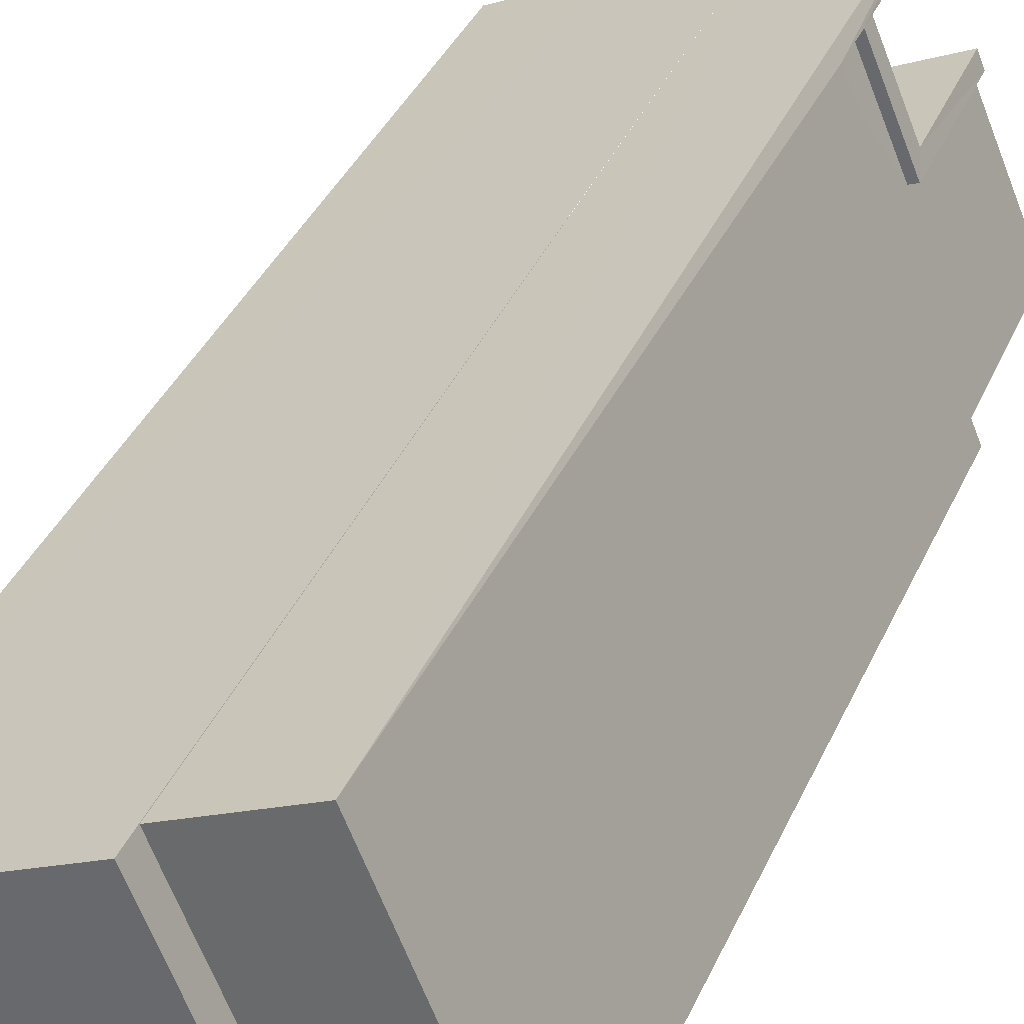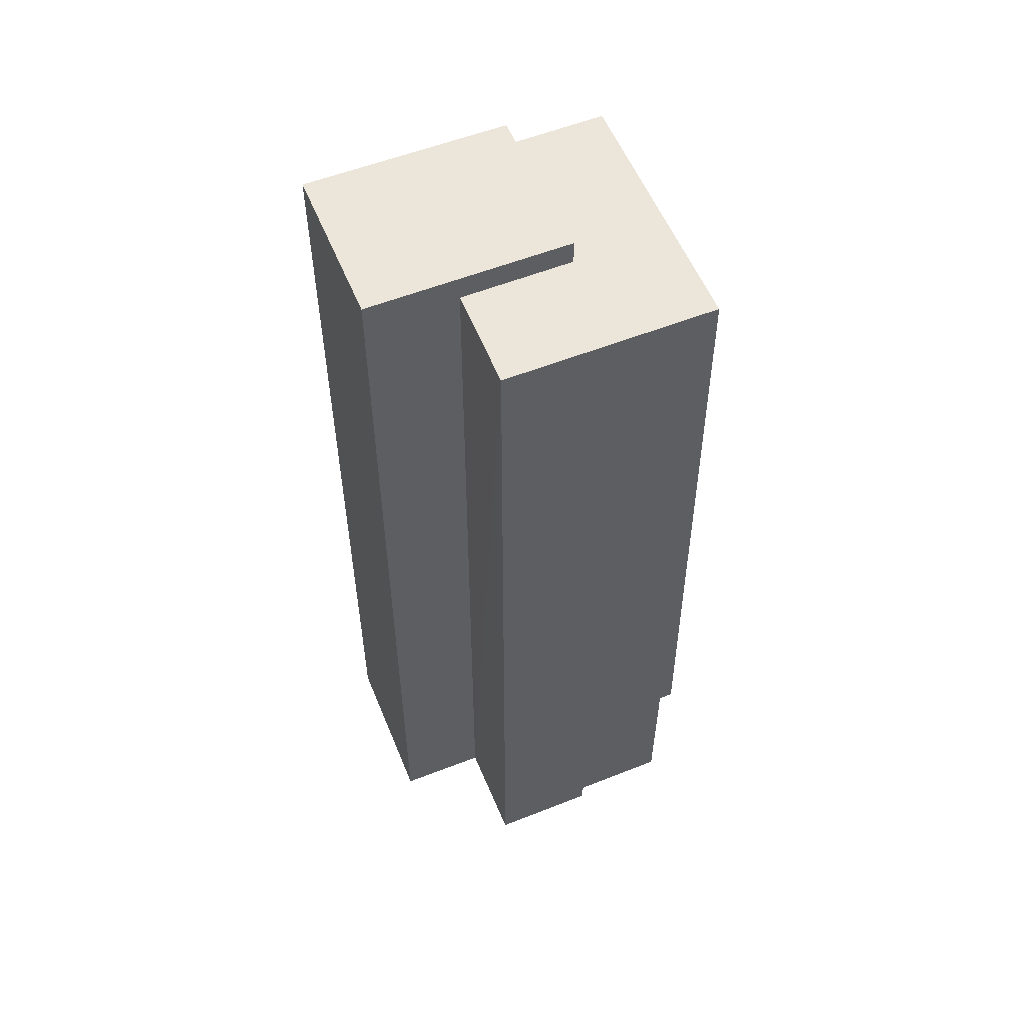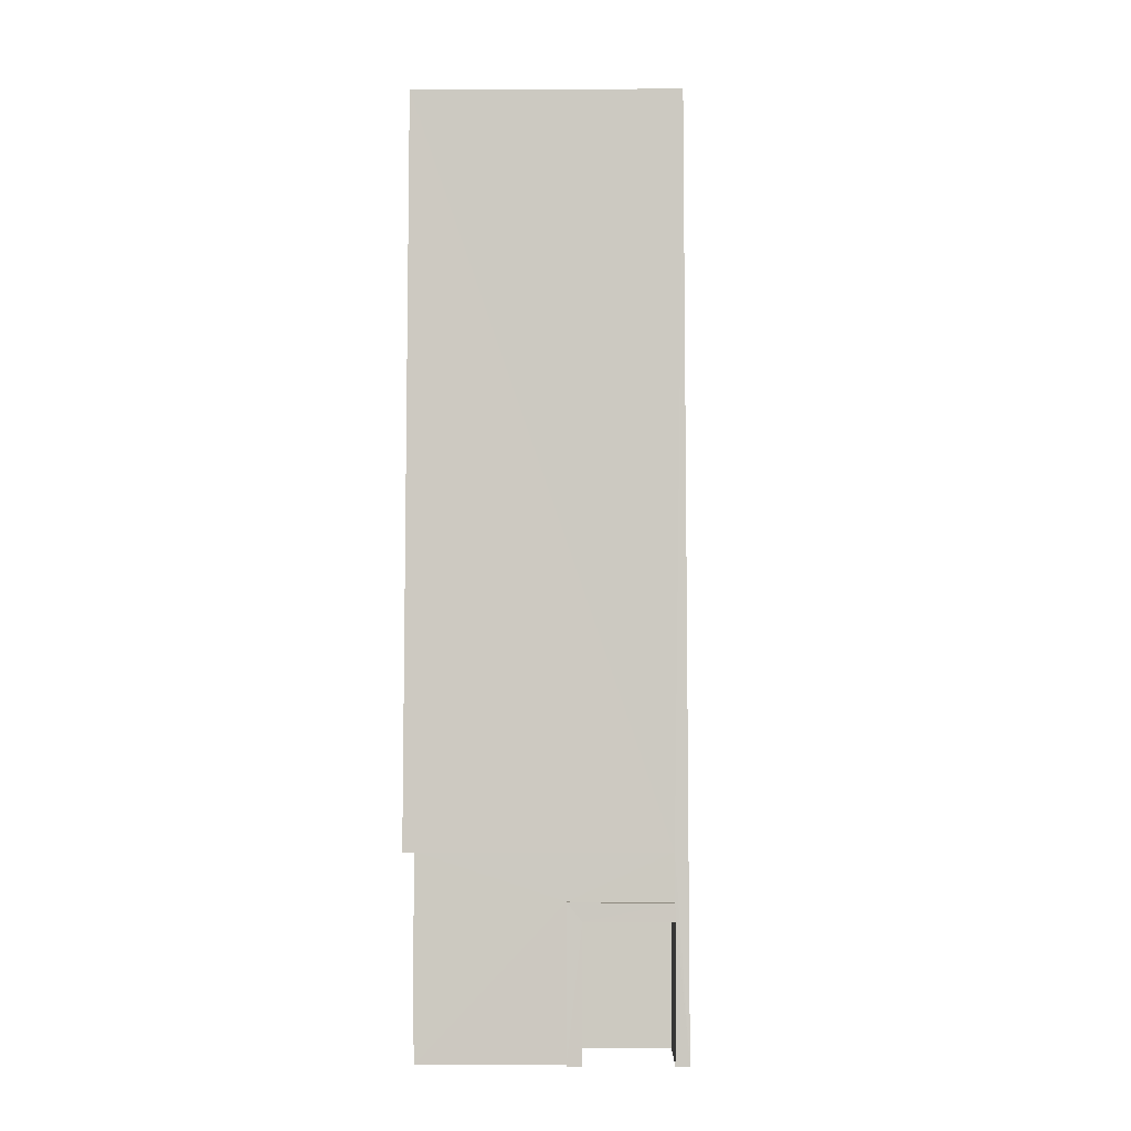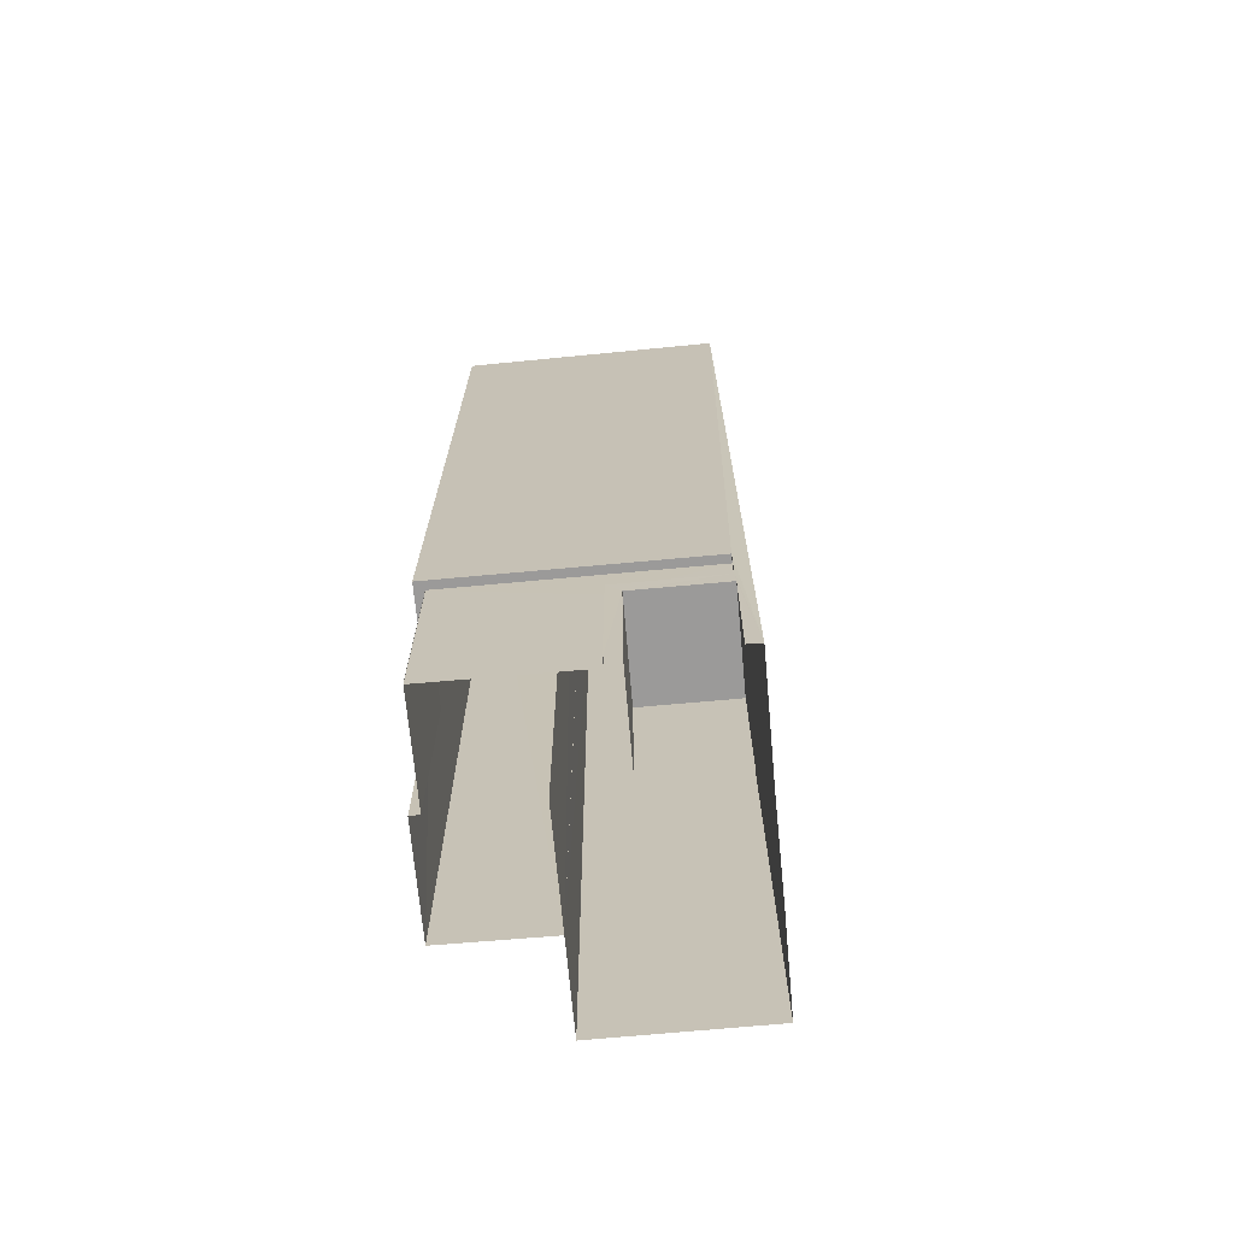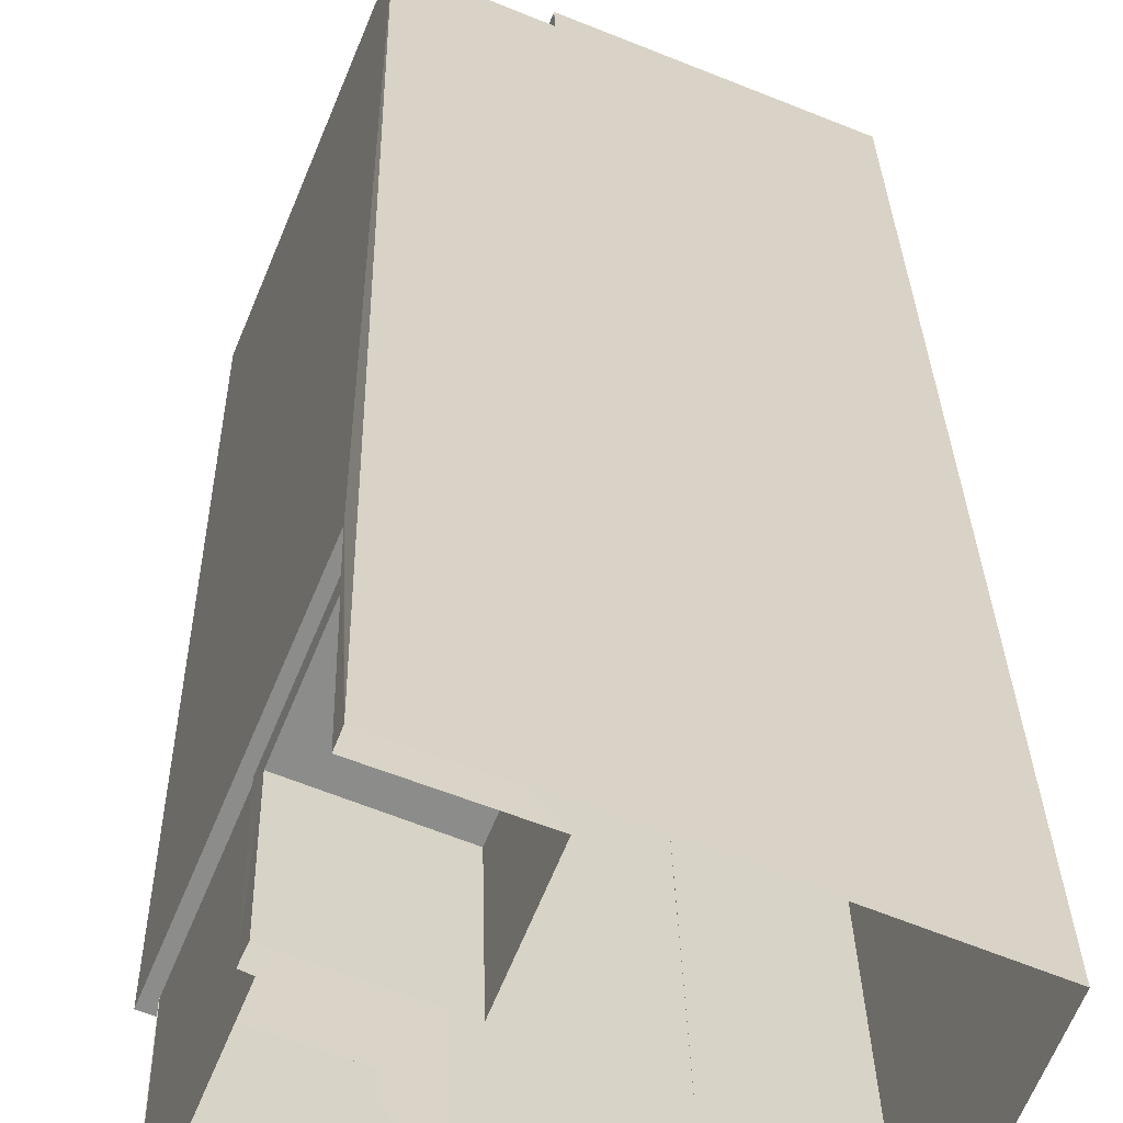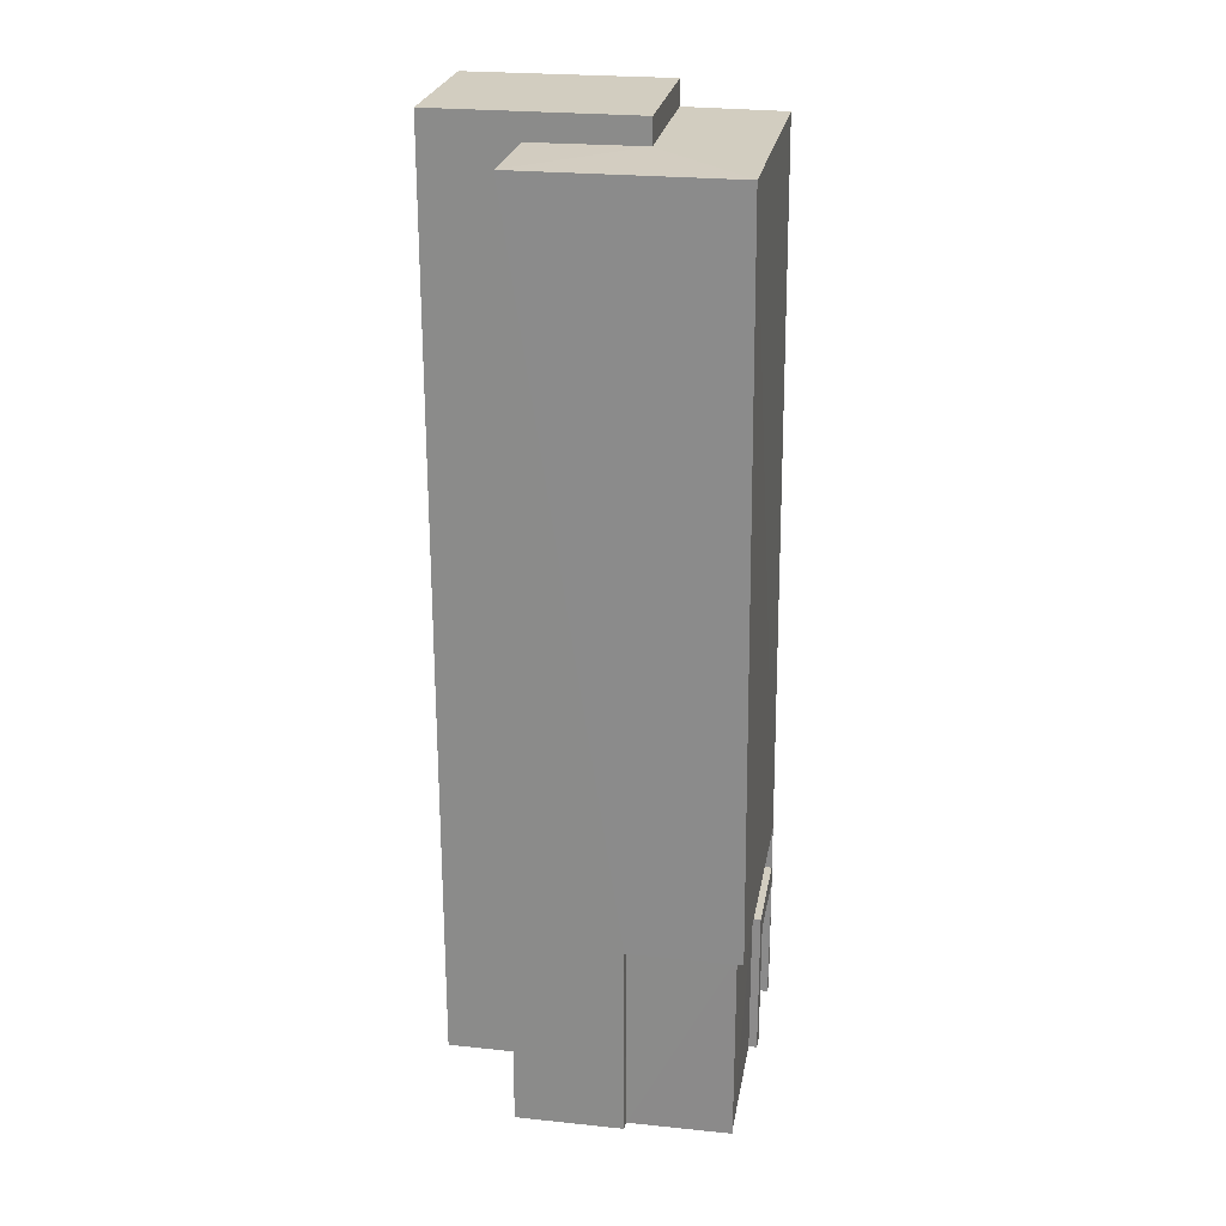
<metadata>
{"format":"obj","ext":"obj","renderer":"f3d","projection":"perspective","resolution":1024,"background":"white","views":[{"elev":34.0,"azim":20.2,"up":"+Y"},{"elev":56.2,"azim":0.1,"up":"+Z"},{"elev":-3.0,"azim":113.2,"up":"+Z"},{"elev":-69.5,"azim":117.8,"up":"+Z"},{"elev":26.1,"azim":178.8,"up":"+Y"},{"elev":24.5,"azim":32.2,"up":"+Z"}]}
</metadata>
<code>
v  2.019e+05 4.456e+05 45.91
v  2.019e+05 4.456e+05 45.91
v  2.019e+05 4.456e+05 45.94
v  2.019e+05 4.456e+05 45.94
v  2.019e+05 4.456e+05 45.91
v  2.019e+05 4.456e+05 45.91
o IndexedFaceSet
g IndexedFaceSet
f 2 4 1
f 4 2 6
f 4 5 3
f 5 4 6
v  2.019e+05 4.456e+05 -0.478
v  2.019e+05 4.456e+05 45.94
v  2.019e+05 4.456e+05 45.91
v  2.019e+05 4.456e+05 -0.478
o IndexedFaceSet__1_0
g IndexedFaceSet__1_0
f 8 9 7
f 10 7 9
v  2.019e+05 4.456e+05 -0.478
v  2.019e+05 4.456e+05 45.91
v  2.019e+05 4.456e+05 45.91
v  2.019e+05 4.456e+05 -0.497
o IndexedFaceSet__2_0
g IndexedFaceSet__2_0
f 11 14 13
f 13 12 11
v  2.019e+05 4.456e+05 45.91
v  2.019e+05 4.456e+05 -0.478
v  2.019e+05 4.456e+05 -0.4789
v  2.019e+05 4.456e+05 6.222
v  2.019e+05 4.456e+05 7.122
v  2.019e+05 4.456e+05 9.475
v  2.019e+05 4.456e+05 -0.497
v  2.019e+05 4.456e+05 6.222
v  2.019e+05 4.456e+05 -0.4861
v  2.019e+05 4.456e+05 7.122
v  2.019e+05 4.456e+05 45.91
v  2.019e+05 4.456e+05 9.475
o IndexedFaceSet__3_0
g IndexedFaceSet__3_0
f 20 25 26
f 16 15 20
f 20 15 25
f 16 20 19
f 24 22 19
f 22 23 21
f 23 22 24
f 18 17 16
f 18 16 19
f 22 18 19
v  2.019e+05 4.456e+05 45.91
v  2.019e+05 4.456e+05 -0.497
v  2.019e+05 4.456e+05 -0.497
v  2.019e+05 4.456e+05 9.475
v  2.019e+05 4.456e+05 45.91
v  2.019e+05 4.456e+05 9.475
o IndexedFaceSet__4_0
g IndexedFaceSet__4_0
f 32 31 30
f 30 31 27
f 30 28 29
f 28 30 27
v  2.019e+05 4.456e+05 -0.449
v  2.019e+05 4.456e+05 47.21
v  2.019e+05 4.456e+05 -0.478
v  2.019e+05 4.456e+05 -0.478
v  2.019e+05 4.456e+05 47.21
o IndexedFaceSet__5_0
g IndexedFaceSet__5_0
f 34 37 35
f 35 33 34
f 35 37 36
v  2.019e+05 4.456e+05 -0.449
v  2.019e+05 4.456e+05 47.21
v  2.019e+05 4.456e+05 -0.478
v  2.019e+05 4.456e+05 -0.478
v  2.019e+05 4.456e+05 47.21
o IndexedFaceSet__6_0
g IndexedFaceSet__6_0
f 42 39 40
f 42 40 41
f 40 39 38
v  2.019e+05 4.456e+05 -0.449
v  2.019e+05 4.456e+05 47.21
v  2.019e+05 4.456e+05 -0.449
v  2.019e+05 4.456e+05 47.21
o IndexedFaceSet__7_0
g IndexedFaceSet__7_0
f 43 45 44
f 46 44 45
v  2.019e+05 4.456e+05 47.21
v  2.019e+05 4.456e+05 47.21
v  2.019e+05 4.456e+05 47.21
v  2.019e+05 4.456e+05 47.21
o IndexedFaceSet__8_0
g IndexedFaceSet__8_0
f 47 48 49
f 50 49 48
v  2.019e+05 4.456e+05 45.41
v  2.019e+05 4.456e+05 47.21
v  2.019e+05 4.456e+05 45.66
v  2.019e+05 4.456e+05 47.21
o IndexedFaceSet__9_0
g IndexedFaceSet__9_0
f 52 54 53
f 53 51 52
v  2.019e+05 4.456e+05 -0.4789
v  2.019e+05 4.456e+05 6.222
v  2.019e+05 4.456e+05 -0.497
v  2.019e+05 4.456e+05 6.222
o IndexedFaceSet__10_0
g IndexedFaceSet__10_0
f 56 58 55
f 57 55 58
v  2.019e+05 4.456e+05 -0.4789
v  2.019e+05 4.456e+05 6.222
v  2.019e+05 4.456e+05 -0.4789
v  2.019e+05 4.456e+05 6.222
o IndexedFaceSet__11_0
g IndexedFaceSet__11_0
f 62 60 59
f 59 61 62
v  2.019e+05 4.456e+05 6.222
v  2.019e+05 4.456e+05 6.222
v  2.019e+05 4.456e+05 6.222
v  2.019e+05 4.456e+05 6.222
o IndexedFaceSet__12_0
g IndexedFaceSet__12_0
f 65 66 64
f 64 63 65
v  2.019e+05 4.456e+05 -0.497
v  2.019e+05 4.456e+05 6.222
v  2.019e+05 4.456e+05 -0.497
v  2.019e+05 4.456e+05 6.222
o IndexedFaceSet__13_0
g IndexedFaceSet__13_0
f 68 70 69
f 69 67 68
v  2.019e+05 4.456e+05 9.475
v  2.019e+05 4.456e+05 -0.497
v  2.019e+05 4.456e+05 -0.497
v  2.019e+05 4.456e+05 9.475
o IndexedFaceSet__14_0
g IndexedFaceSet__14_0
f 74 71 72
f 72 73 74
v  2.019e+05 4.456e+05 9.475
v  2.019e+05 4.456e+05 9.475
v  2.019e+05 4.456e+05 9.475
v  2.019e+05 4.456e+05 9.475
o IndexedFaceSet__15_0
g IndexedFaceSet__15_0
f 77 78 76
f 76 75 77
v  2.019e+05 4.456e+05 9.475
v  2.019e+05 4.456e+05 -0.497
v  2.019e+05 4.456e+05 -0.497
v  2.019e+05 4.456e+05 9.475
o IndexedFaceSet__16_0
g IndexedFaceSet__16_0
f 79 82 80
f 81 80 82
v  2.019e+05 4.456e+05 7.122
v  2.019e+05 4.456e+05 9.475
v  2.019e+05 4.456e+05 -0.4861
v  2.019e+05 4.456e+05 7.122
v  2.019e+05 4.456e+05 -0.497
v  2.019e+05 4.456e+05 9.475
o IndexedFaceSet__17_0
g IndexedFaceSet__17_0
f 88 86 84
f 86 88 87
f 84 86 83
f 85 86 87
v  2.019e+05 4.456e+05 -0.4861
v  2.019e+05 4.456e+05 7.122
v  2.019e+05 4.456e+05 -0.4861
v  2.019e+05 4.456e+05 7.122
o IndexedFaceSet__18_0
g IndexedFaceSet__18_0
f 92 90 91
f 89 91 90
v  2.019e+05 4.456e+05 7.122
v  2.019e+05 4.456e+05 7.122
v  2.019e+05 4.456e+05 7.122
v  2.019e+05 4.456e+05 7.122
o IndexedFaceSet__19_0
g IndexedFaceSet__19_0
f 95 96 93
f 94 93 96
v  2.019e+05 4.456e+05 7.122
v  2.019e+05 4.456e+05 9.475
v  2.019e+05 4.456e+05 7.122
v  2.019e+05 4.456e+05 9.475
o IndexedFaceSet__20_0
g IndexedFaceSet__20_0
f 100 98 97
f 97 99 100
v  2.019e+05 4.456e+05 9.475
v  2.019e+05 4.456e+05 9.475
v  2.019e+05 4.456e+05 9.475
v  2.019e+05 4.456e+05 9.475
o IndexedFaceSet__21_0
g IndexedFaceSet__21_0
f 102 104 103
f 103 101 102

</code>
